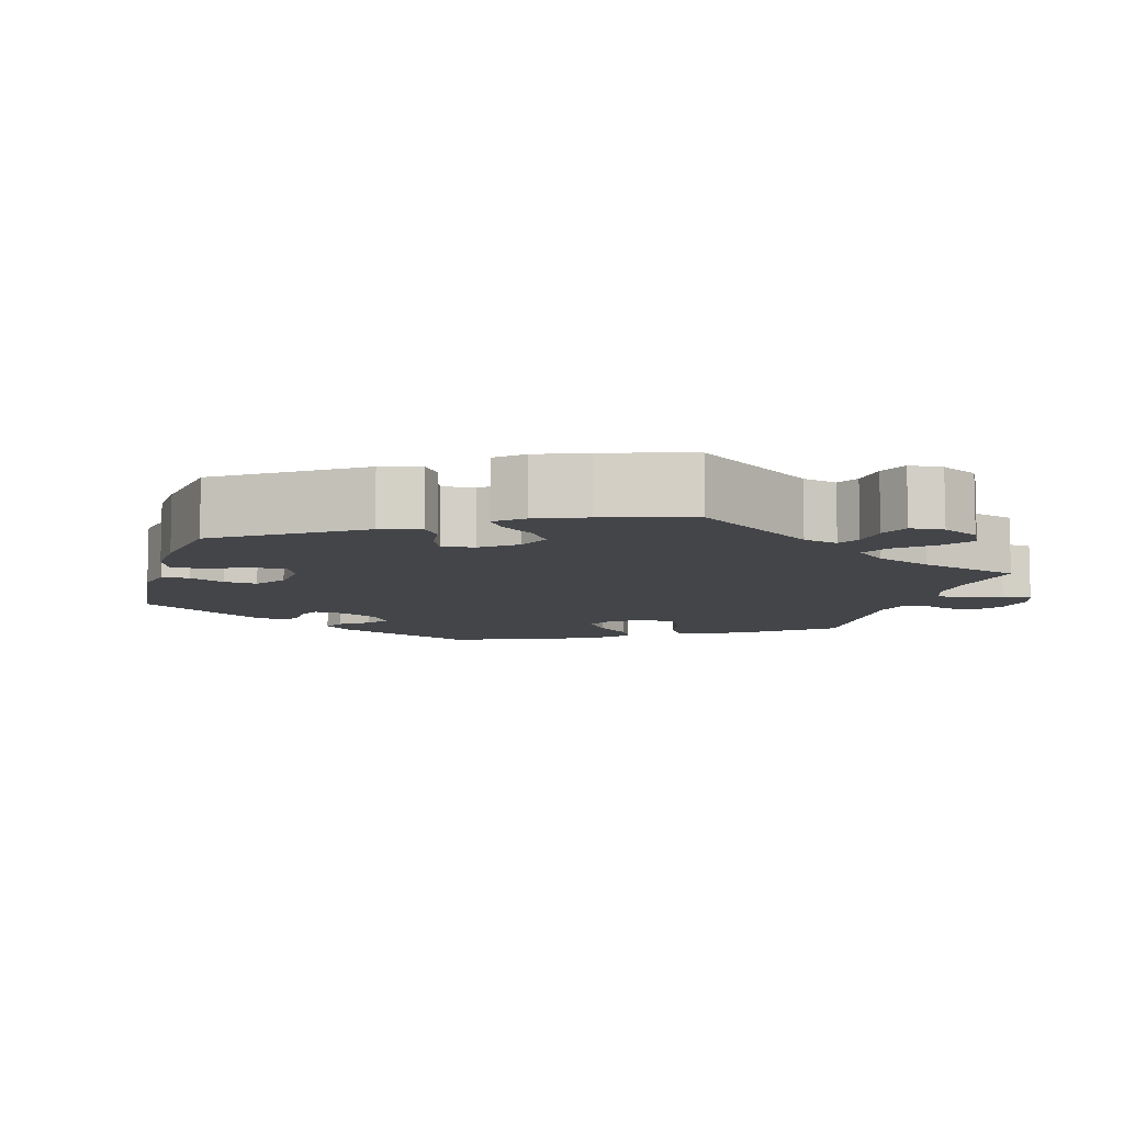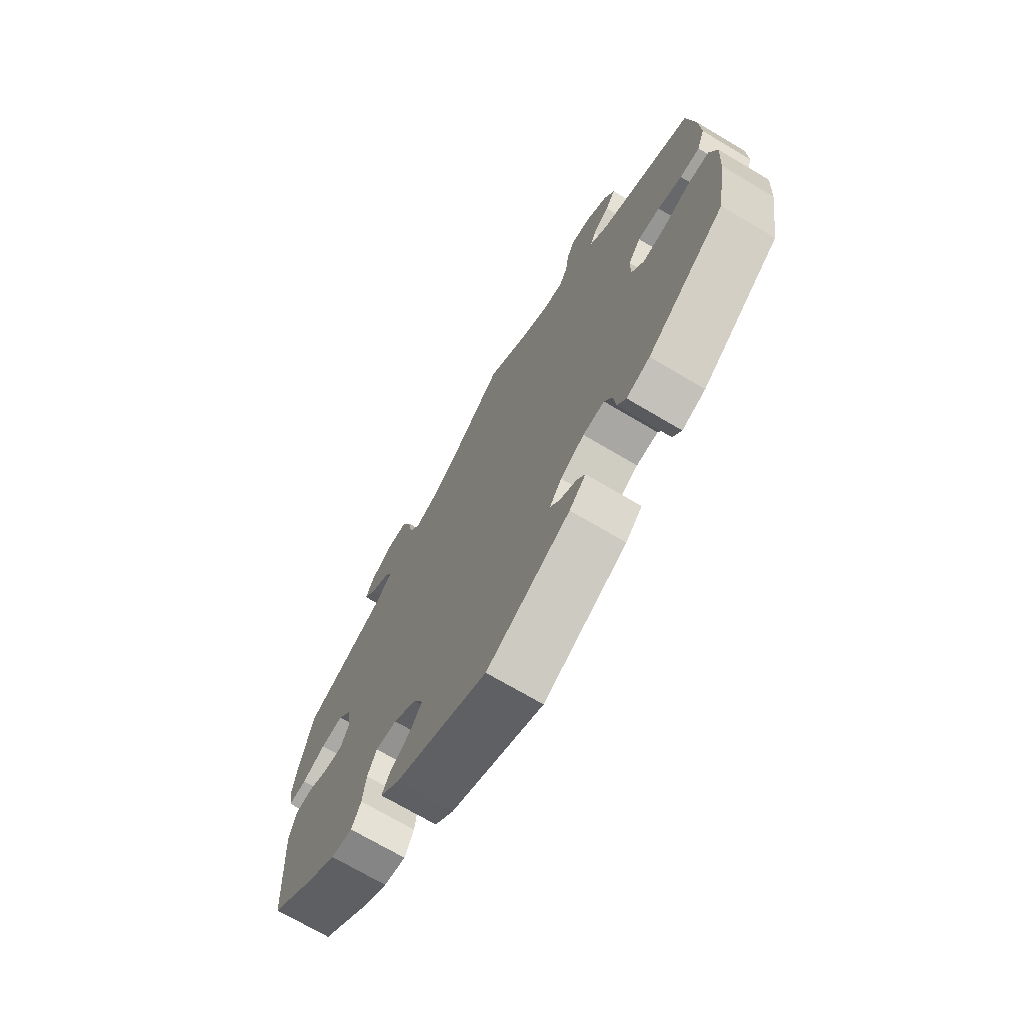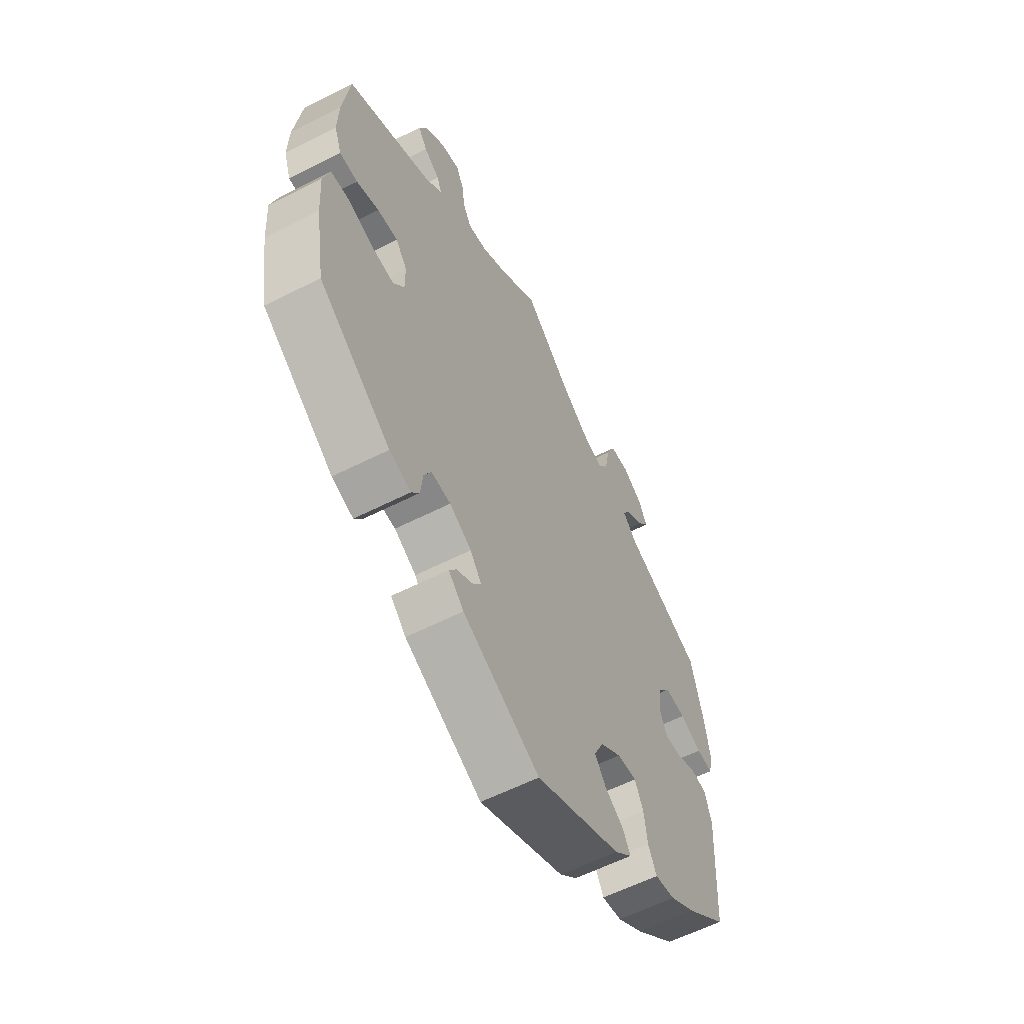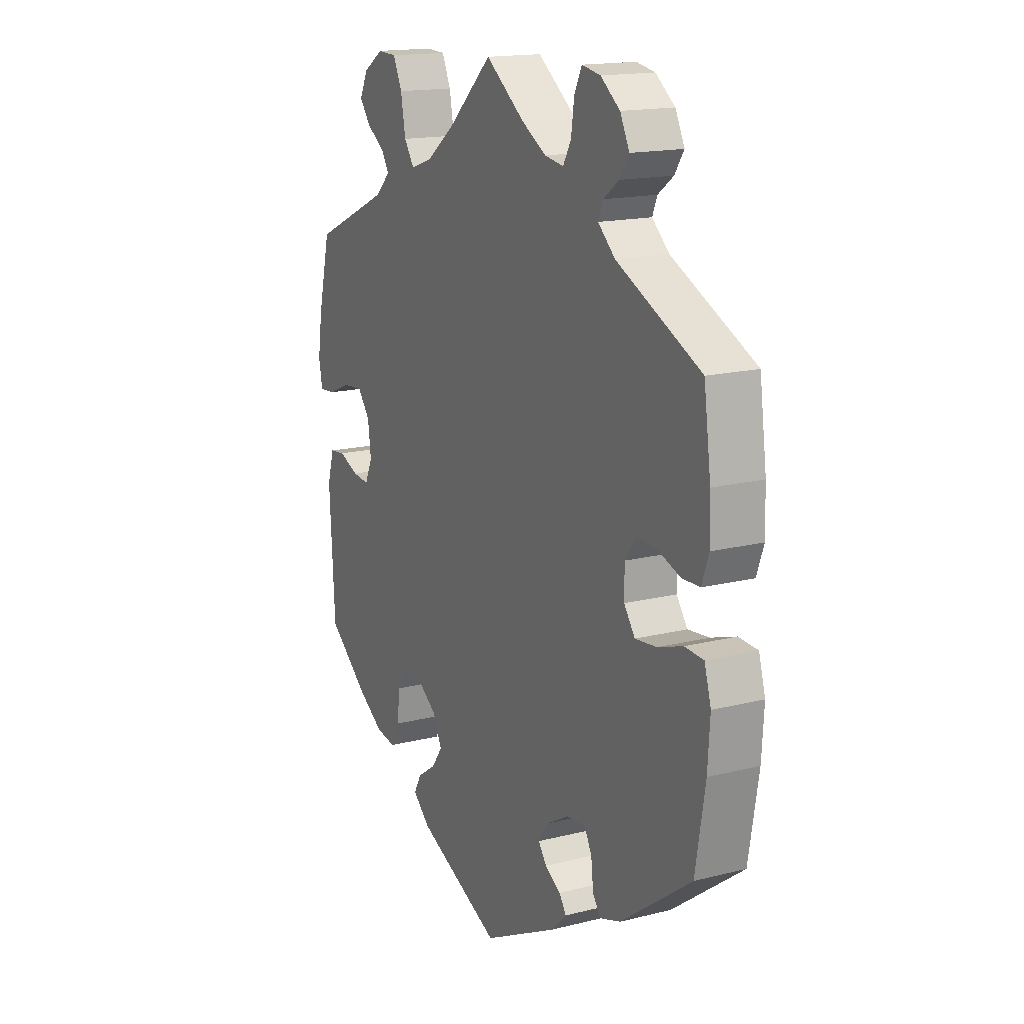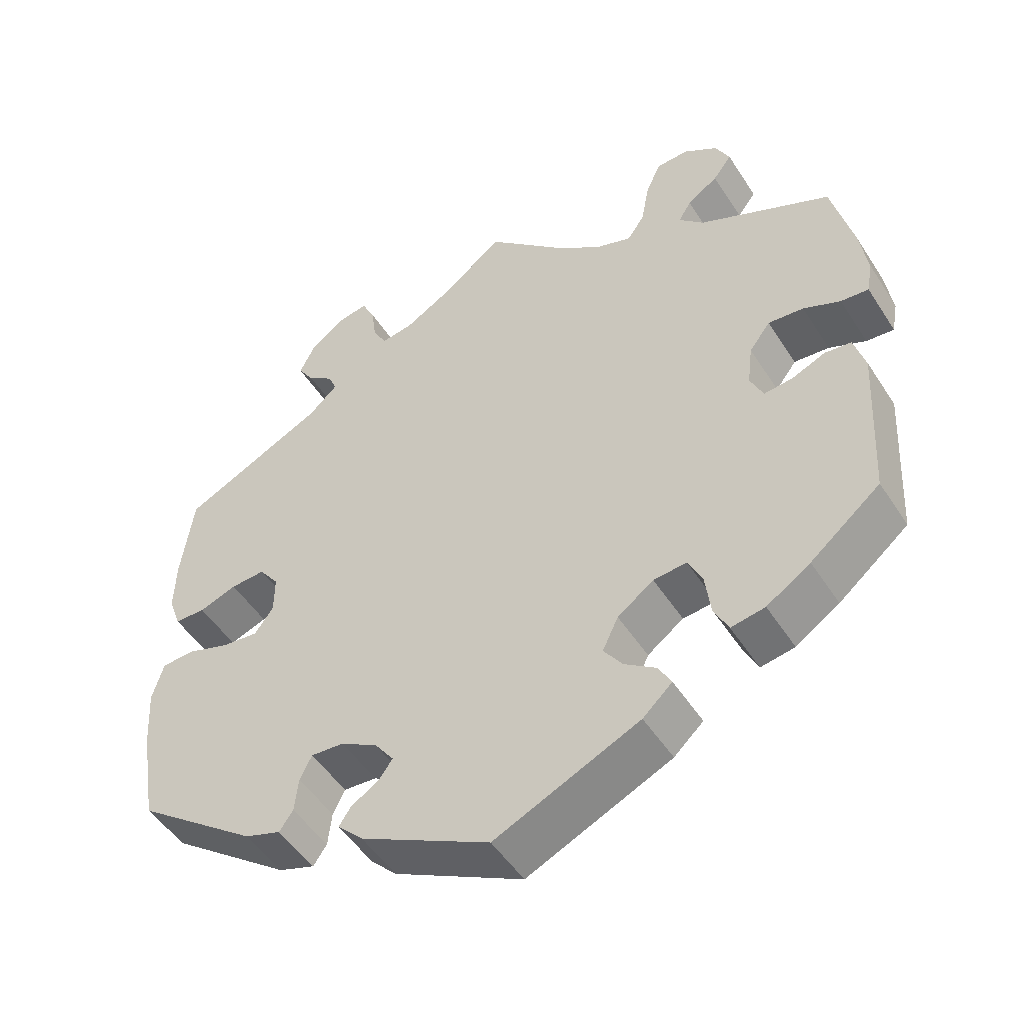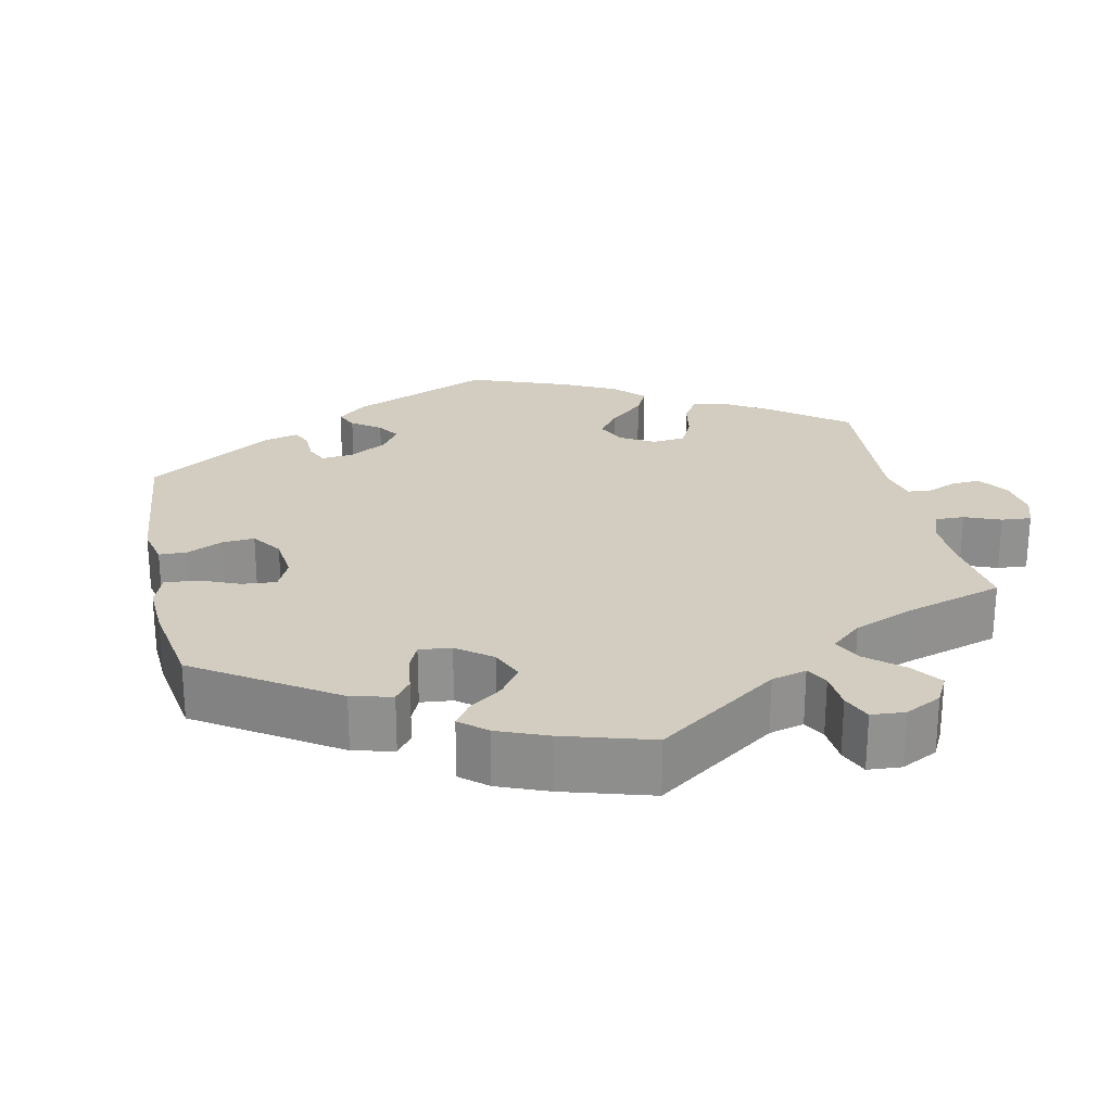
<metadata>
{"format":"obj","ext":"obj","renderer":"f3d","projection":"perspective","resolution":1024,"background":"white","views":[{"elev":-8.6,"azim":-75.7,"up":"+Y"},{"elev":-71.2,"azim":59.3,"up":"+Z"},{"elev":-59.2,"azim":117.6,"up":"+Z"},{"elev":16.2,"azim":62.5,"up":"+Z"},{"elev":-49.8,"azim":-148.4,"up":"+Z"},{"elev":24.5,"azim":-72.0,"up":"+Y"}]}
</metadata>
<code>
v -0.513 0.07 -0.076
v -0.498 0.07 -0.024
v -0.463 0.07 -0.02
v -0.418 0.07 -0.039
v -0.38 0.07 -0.043
v -0.363 0.07 -0.005
v -0.37 0.07 0.051
v -0.398 0.07 0.088
v -0.445 0.07 0.084
v -0.494 0.07 0.063
v -0.531 0.07 0.06
v -0.539 0.07 0.104
v -0.529 0.07 0.173
v -0.501 0.07 0.289
v -0.325 0.07 0.369
v -0.292 0.07 0.402
v -0.309 0.07 0.43
v -0.35 0.07 0.458
v -0.375 0.07 0.491
v -0.356 0.07 0.53
v -0.311 0.07 0.559
v -0.268 0.07 0.557
v -0.248 0.07 0.513
v -0.237 0.07 0.453
v -0.214 0.07 0.419
v -0.164 0.07 0.436
v -0.101 0.07 0.484
v 0 0.07 0.578
v 0.089 0.07 0.511
v 0.145 0.07 0.478
v 0.188 0.07 0.471
v 0.206 0.07 0.504
v 0.213 0.07 0.554
v 0.23 0.07 0.589
v 0.272 0.07 0.581
v 0.316 0.07 0.547
v 0.337 0.07 0.504
v 0.316 0.07 0.472
v 0.281 0.07 0.446
v 0.27 0.07 0.419
v 0.309 0.07 0.383
v 0.5 0.07 0.29
v 0.516 0.07 0.172
v 0.518 0.07 0.102
v 0.502 0.07 0.057
v 0.461 0.07 0.056
v 0.411 0.07 0.074
v 0.365 0.07 0.077
v 0.339 0.07 0.042
v 0.339 0.07 -0.009
v 0.364 0.07 -0.044
v 0.413 0.07 -0.039
v 0.47 0.07 -0.02
v 0.513 0.07 -0.023
v 0.528 0.07 -0.075
v 0.523 0.07 -0.155
v 0.501 0.07 -0.288
v 0.34 0.07 -0.407
v 0.292 0.07 -0.423
v 0.274 0.07 -0.397
v 0.269 0.07 -0.351
v 0.253 0.07 -0.319
v 0.209 0.07 -0.322
v 0.16 0.07 -0.35
v 0.135 0.07 -0.384
v 0.154 0.07 -0.41
v 0.19 0.07 -0.432
v 0.206 0.07 -0.456
v 0.172 0.07 -0.49
v 0 0.07 -0.577
v -0.192 0.07 -0.49
v -0.231 0.07 -0.454
v -0.214 0.07 -0.423
v -0.172 0.07 -0.394
v -0.147 0.07 -0.359
v -0.168 0.07 -0.315
v -0.216 0.07 -0.28
v -0.26 0.07 -0.276
v -0.279 0.07 -0.316
v -0.286 0.07 -0.371
v -0.305 0.07 -0.41
v -0.35 0.07 -0.402
v -0.408 0.07 -0.364
v -0.501 0.07 -0.288
v -0.513 0 -0.076
v -0.498 0 -0.024
v -0.463 0 -0.02
v -0.418 0 -0.039
v -0.38 0 -0.043
v -0.363 0 -0.005
v -0.37 0 0.051
v -0.398 0 0.088
v -0.445 0 0.084
v -0.494 0 0.063
v -0.531 0 0.06
v -0.539 0 0.104
v -0.529 0 0.173
v -0.501 0 0.289
v -0.325 0 0.369
v -0.292 0 0.402
v -0.309 0 0.43
v -0.35 0 0.458
v -0.375 0 0.491
v -0.356 0 0.53
v -0.311 0 0.559
v -0.268 0 0.557
v -0.248 0 0.513
v -0.237 0 0.453
v -0.214 0 0.419
v -0.164 0 0.436
v -0.101 0 0.484
v 0 0 0.578
v 0.089 0 0.511
v 0.145 0 0.478
v 0.188 0 0.471
v 0.206 0 0.504
v 0.213 0 0.554
v 0.23 0 0.589
v 0.272 0 0.581
v 0.316 0 0.547
v 0.337 0 0.504
v 0.316 0 0.472
v 0.281 0 0.446
v 0.27 0 0.419
v 0.309 0 0.383
v 0.5 0 0.29
v 0.516 0 0.172
v 0.518 0 0.102
v 0.502 0 0.057
v 0.461 0 0.056
v 0.411 0 0.074
v 0.365 0 0.077
v 0.339 0 0.042
v 0.339 0 -0.009
v 0.364 0 -0.044
v 0.413 0 -0.039
v 0.47 0 -0.02
v 0.513 0 -0.023
v 0.528 0 -0.075
v 0.523 0 -0.155
v 0.501 0 -0.288
v 0.34 0 -0.407
v 0.292 0 -0.423
v 0.274 0 -0.397
v 0.269 0 -0.351
v 0.253 0 -0.319
v 0.209 0 -0.322
v 0.16 0 -0.35
v 0.135 0 -0.384
v 0.154 0 -0.41
v 0.19 0 -0.432
v 0.206 0 -0.456
v 0.172 0 -0.49
v 0 0 -0.577
v -0.192 0 -0.49
v -0.231 0 -0.454
v -0.214 0 -0.423
v -0.172 0 -0.394
v -0.147 0 -0.359
v -0.168 0 -0.315
v -0.216 0 -0.28
v -0.26 0 -0.276
v -0.279 0 -0.316
v -0.286 0 -0.371
v -0.305 0 -0.41
v -0.35 0 -0.402
v -0.408 0 -0.364
v -0.501 0 -0.288
f 79 80 81 82
f 78 79 82 83
f 71 72 73 74
f 71 74 75
f 70 71 75
f 69 70 75 76
f 66 67 68 69
f 65 66 69 76
f 58 59 60 61
f 58 61 62
f 57 58 62
f 56 57 62 63
f 52 53 54 55
f 51 52 55 56
f 44 45 46 47
f 44 47 48
f 41 42 43 44
f 40 41 44 48
f 36 37 38 39
f 36 39 40
f 35 36 40
f 32 33 34 35
f 31 32 35 40
f 30 31 40 48
f 27 28 29
f 26 27 29 30
f 25 26 30 48
f 21 22 23 24
f 21 24 25
f 20 21 25
f 17 18 19 20
f 16 17 20 25
f 15 16 25 48
f 9 10 11 12
f 8 9 12 13
f 1 2 3 4
f 1 4 5
f 78 83 84 1
f 64 65 76 77
f 63 64 77
f 51 56 63 77
f 50 51 77 78
f 49 50 78 1
f 8 13 14 15
f 7 8 15 48
f 6 7 48 49
f 49 1 5
f 5 6 49
f 166 165 164 163
f 167 166 163 162
f 158 157 156 155
f 159 158 155
f 159 155 154
f 160 159 154 153
f 153 152 151 150
f 160 153 150 149
f 145 144 143 142
f 146 145 142
f 146 142 141
f 147 146 141 140
f 139 138 137 136
f 140 139 136 135
f 131 130 129 128
f 132 131 128
f 128 127 126 125
f 132 128 125 124
f 123 122 121 120
f 124 123 120
f 124 120 119
f 119 118 117 116
f 124 119 116 115
f 132 124 115 114
f 113 112 111
f 114 113 111 110
f 132 114 110 109
f 108 107 106 105
f 109 108 105
f 109 105 104
f 104 103 102 101
f 109 104 101 100
f 132 109 100 99
f 96 95 94 93
f 97 96 93 92
f 88 87 86 85
f 89 88 85
f 85 168 167 162
f 161 160 149 148
f 161 148 147
f 161 147 140 135
f 162 161 135 134
f 85 162 134 133
f 99 98 97 92
f 132 99 92 91
f 133 132 91 90
f 89 85 133
f 133 90 89
f 1 85 86 2
f 2 86 87 3
f 3 87 88 4
f 4 88 89 5
f 5 89 90 6
f 6 90 91 7
f 7 91 92 8
f 8 92 93 9
f 9 93 94 10
f 10 94 95 11
f 11 95 96 12
f 12 96 97 13
f 13 97 98 14
f 14 98 99 15
f 15 99 100 16
f 16 100 101 17
f 17 101 102 18
f 18 102 103 19
f 19 103 104 20
f 20 104 105 21
f 21 105 106 22
f 22 106 107 23
f 23 107 108 24
f 24 108 109 25
f 25 109 110 26
f 26 110 111 27
f 27 111 112 28
f 28 112 113 29
f 29 113 114 30
f 30 114 115 31
f 31 115 116 32
f 32 116 117 33
f 33 117 118 34
f 34 118 119 35
f 35 119 120 36
f 36 120 121 37
f 37 121 122 38
f 38 122 123 39
f 39 123 124 40
f 40 124 125 41
f 41 125 126 42
f 42 126 127 43
f 43 127 128 44
f 44 128 129 45
f 45 129 130 46
f 46 130 131 47
f 47 131 132 48
f 48 132 133 49
f 49 133 134 50
f 50 134 135 51
f 51 135 136 52
f 52 136 137 53
f 53 137 138 54
f 54 138 139 55
f 55 139 140 56
f 56 140 141 57
f 57 141 142 58
f 58 142 143 59
f 59 143 144 60
f 60 144 145 61
f 61 145 146 62
f 62 146 147 63
f 63 147 148 64
f 64 148 149 65
f 65 149 150 66
f 66 150 151 67
f 67 151 152 68
f 68 152 153 69
f 69 153 154 70
f 70 154 155 71
f 71 155 156 72
f 72 156 157 73
f 73 157 158 74
f 74 158 159 75
f 75 159 160 76
f 76 160 161 77
f 77 161 162 78
f 78 162 163 79
f 79 163 164 80
f 80 164 165 81
f 81 165 166 82
f 82 166 167 83
f 83 167 168 84
f 84 168 85 1

</code>
